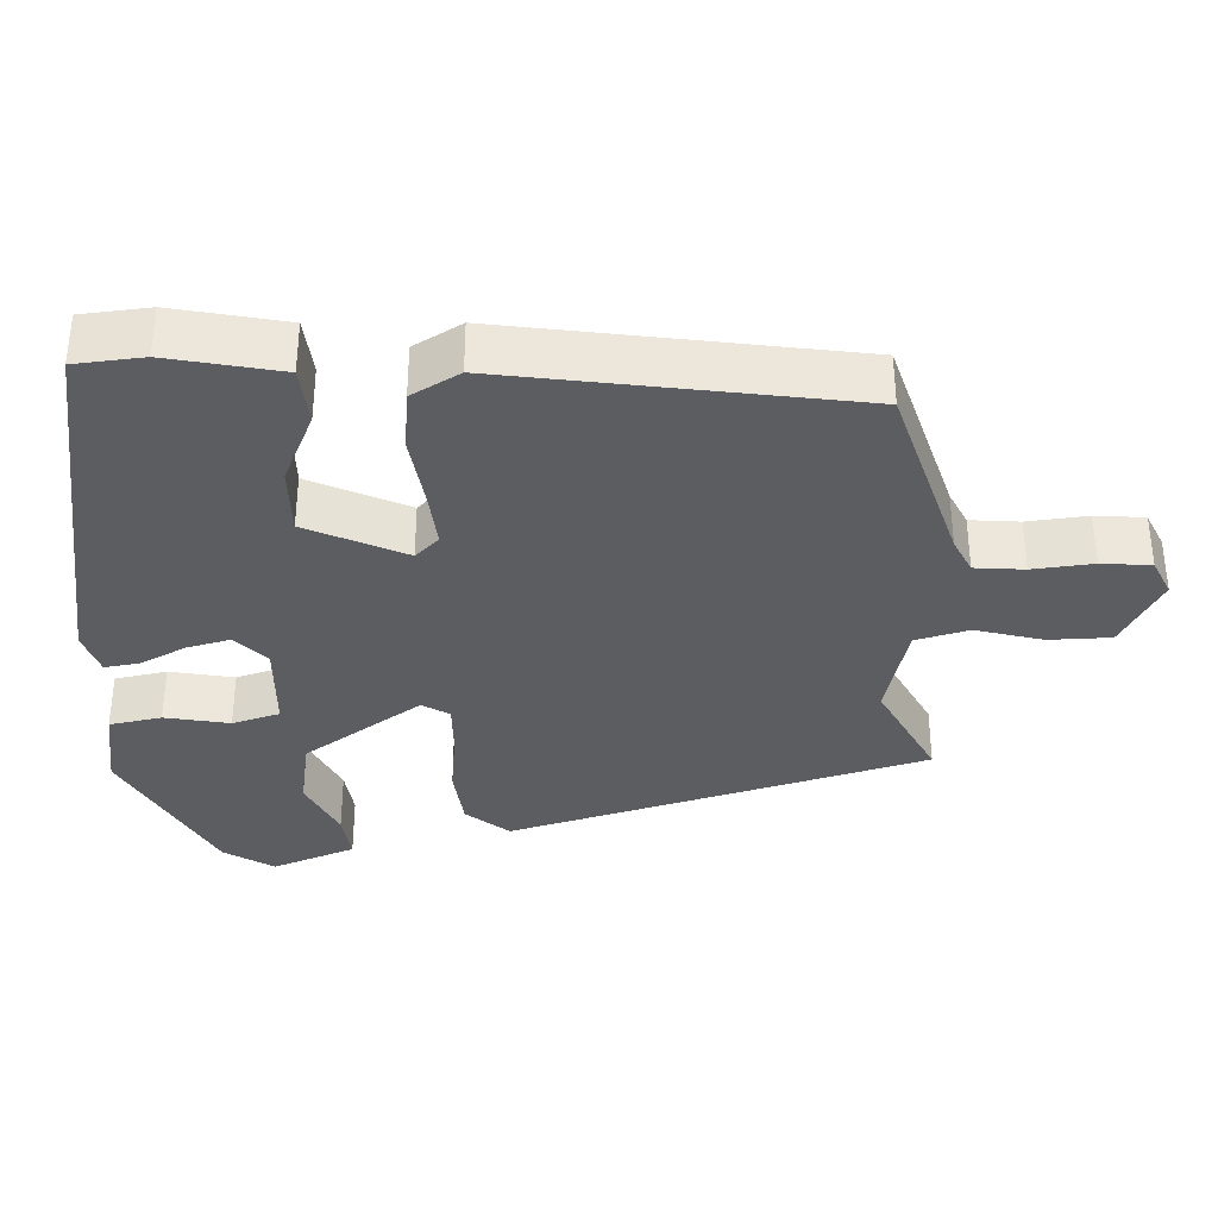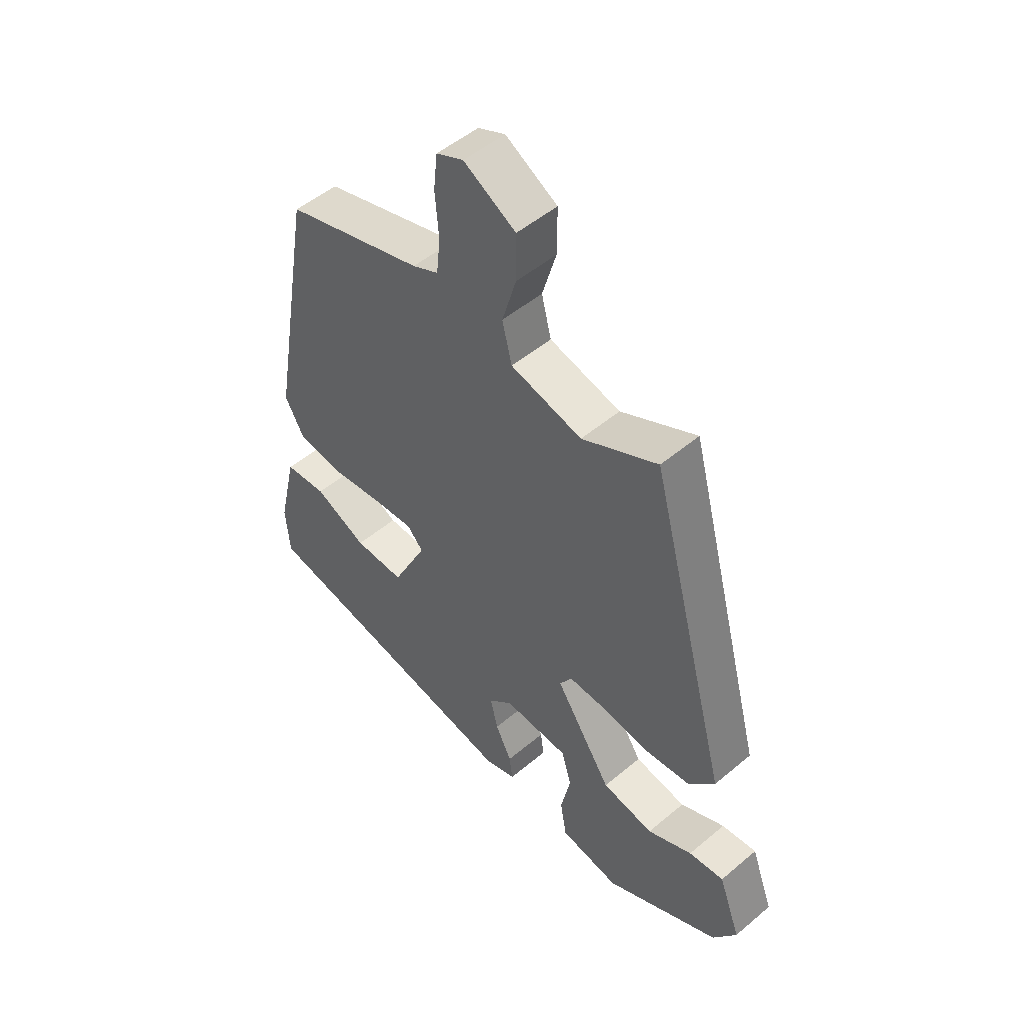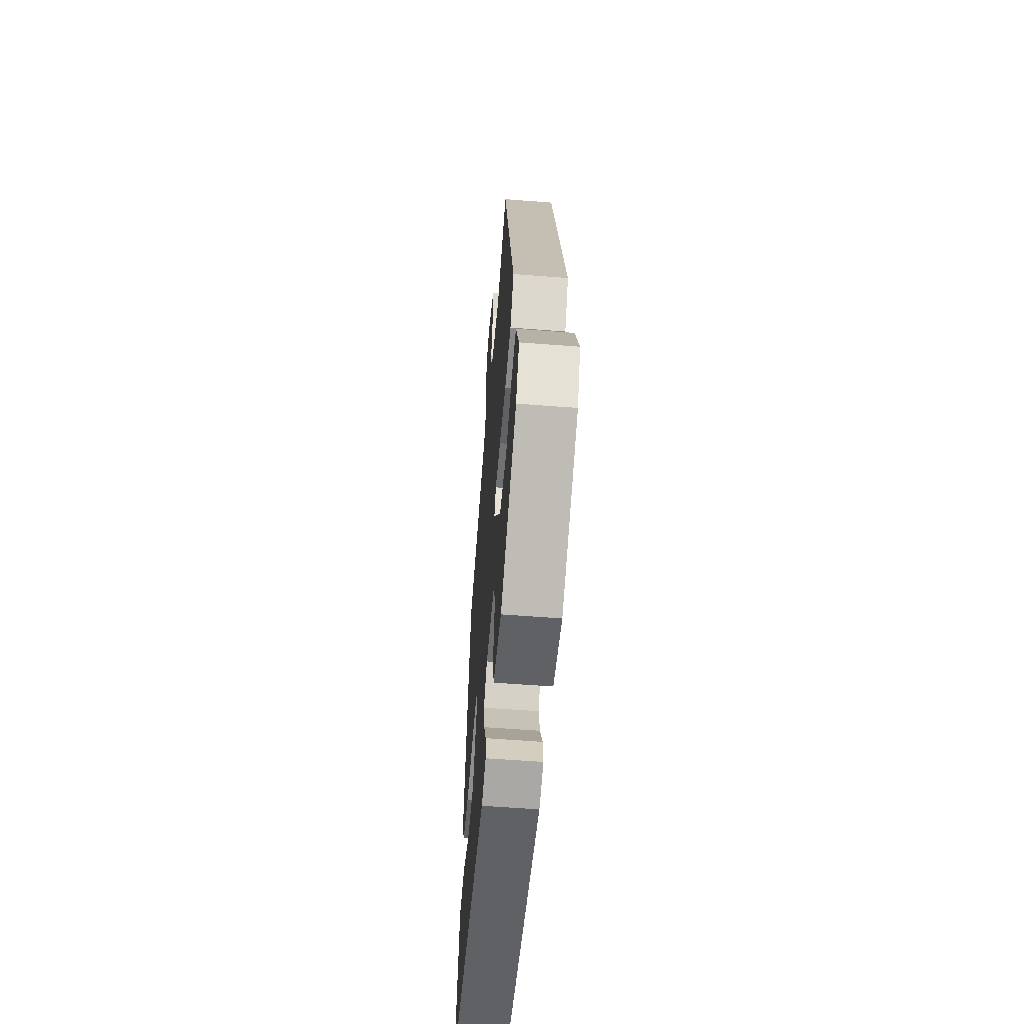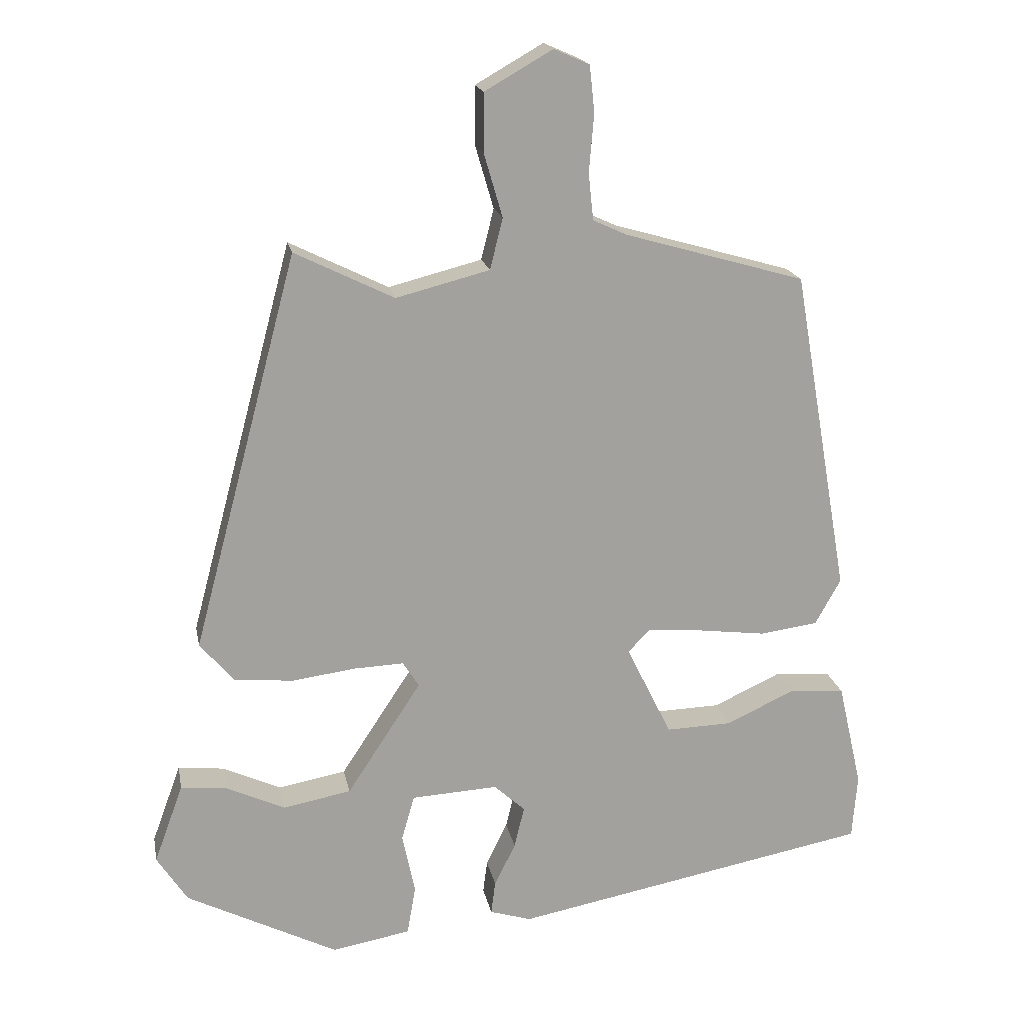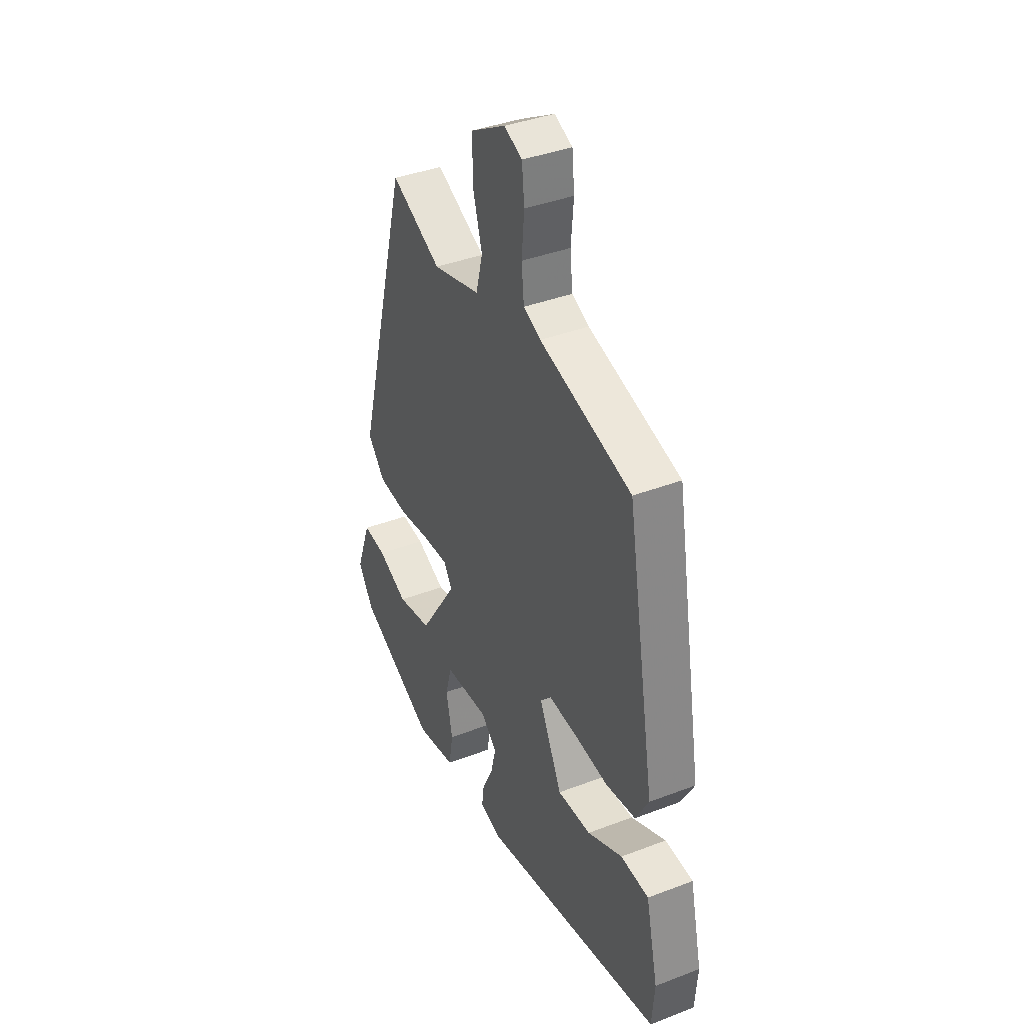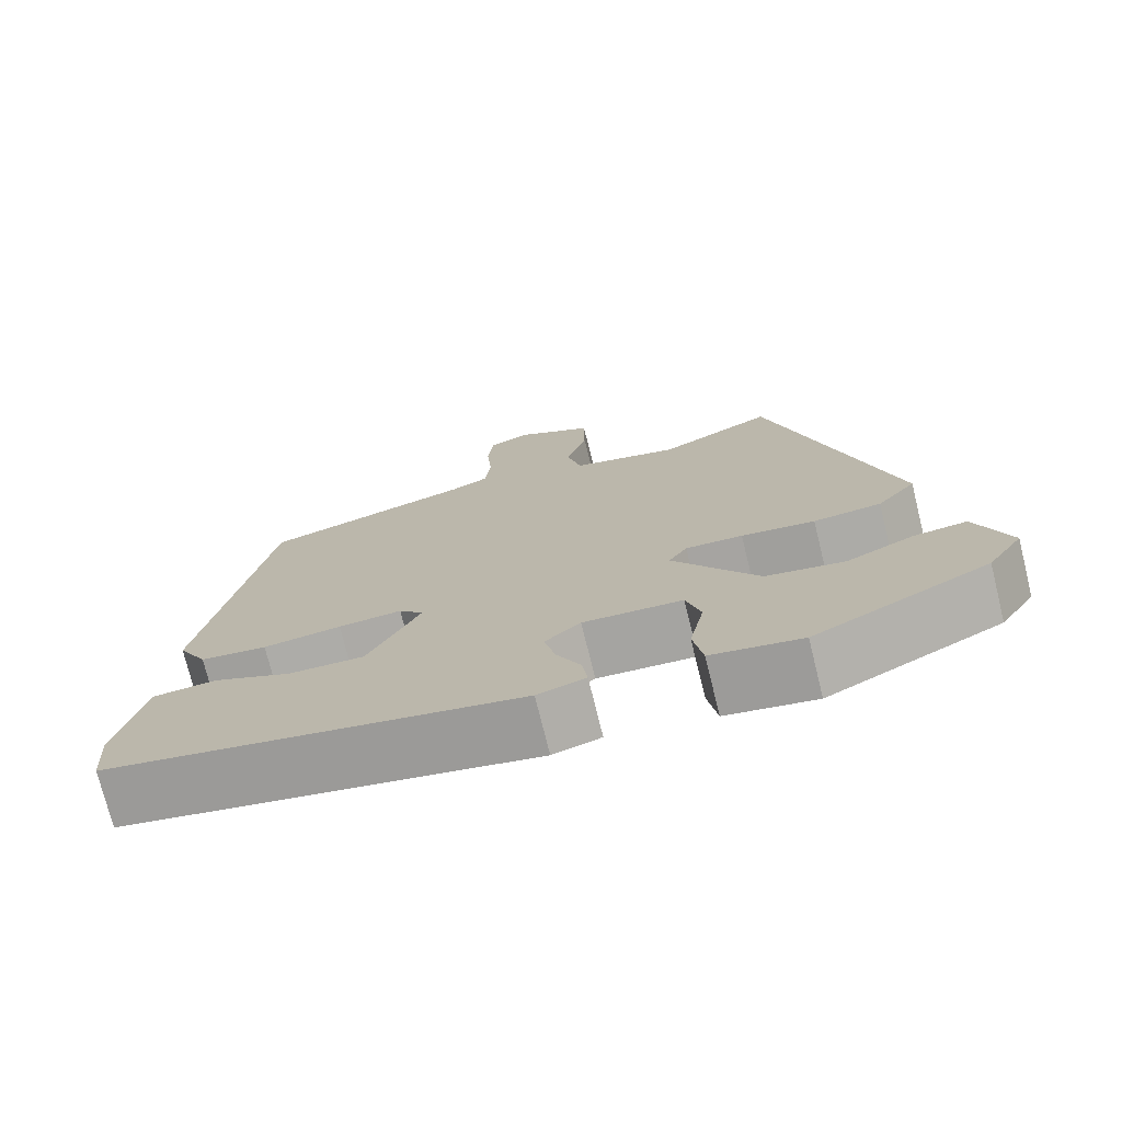
<metadata>
{"format":"obj","ext":"obj","renderer":"f3d","projection":"perspective","resolution":1024,"background":"white","views":[{"elev":-35.4,"azim":-86.7,"up":"+Y"},{"elev":50.7,"azim":47.4,"up":"+Z"},{"elev":-57.9,"azim":85.4,"up":"+Z"},{"elev":18.2,"azim":169.3,"up":"+Z"},{"elev":38.7,"azim":-115.8,"up":"+Z"},{"elev":-74.5,"azim":13.9,"up":"+Z"}]}
</metadata>
<code>
v -0.52 0.07 -0.415
v -0.527 0.07 -0.323
v -0.493 0.07 -0.174
v -0.415 0.07 -0.168
v -0.318 0.07 -0.213
v -0.225 0.07 -0.216
v -0.161 0.07 -0.086
v -0.191 0.07 -0.054
v -0.269 0.07 -0.06
v -0.365 0.07 -0.072
v -0.447 0.07 -0.061
v -0.483 0.07 0.004
v -0.403 0.07 0.464
v -0.148 0.07 0.537
v -0.1 0.07 0.559
v -0.093 0.07 0.625
v -0.1 0.07 0.706
v -0.093 0.07 0.772
v -0.043 0.07 0.794
v 0.053 0.07 0.739
v 0.053 0.07 0.656
v 0.027 0.07 0.567
v 0.045 0.07 0.495
v 0.177 0.07 0.461
v 0.317 0.07 0.53
v 0.466 0.07 -0.03
v 0.418 0.07 -0.086
v 0.335 0.07 -0.094
v 0.245 0.07 -0.082
v 0.175 0.07 -0.079
v 0.152 0.07 -0.115
v 0.257 0.07 -0.275
v 0.353 0.07 -0.293
v 0.436 0.07 -0.255
v 0.501 0.07 -0.248
v 0.542 0.07 -0.36
v 0.499 0.07 -0.426
v 0.285 0.07 -0.534
v 0.174 0.07 -0.514
v 0.162 0.07 -0.444
v 0.18 0.07 -0.358
v 0.162 0.07 -0.294
v 0.04 0.07 -0.287
v -0.004 0.07 -0.327
v 0.01 0.07 -0.386
v 0.04 0.07 -0.447
v 0.046 0.07 -0.494
v -0.013 0.07 -0.512
v -0.52 0 -0.415
v -0.527 0 -0.323
v -0.493 0 -0.174
v -0.415 0 -0.168
v -0.318 0 -0.213
v -0.225 0 -0.216
v -0.161 0 -0.086
v -0.191 0 -0.054
v -0.269 0 -0.06
v -0.365 0 -0.072
v -0.447 0 -0.061
v -0.483 0 0.004
v -0.403 0 0.464
v -0.148 0 0.537
v -0.1 0 0.559
v -0.093 0 0.625
v -0.1 0 0.706
v -0.093 0 0.772
v -0.043 0 0.794
v 0.053 0 0.739
v 0.053 0 0.656
v 0.027 0 0.567
v 0.045 0 0.495
v 0.177 0 0.461
v 0.317 0 0.53
v 0.466 0 -0.03
v 0.418 0 -0.086
v 0.335 0 -0.094
v 0.245 0 -0.082
v 0.175 0 -0.079
v 0.152 0 -0.115
v 0.257 0 -0.275
v 0.353 0 -0.293
v 0.436 0 -0.255
v 0.501 0 -0.248
v 0.542 0 -0.36
v 0.499 0 -0.426
v 0.285 0 -0.534
v 0.174 0 -0.514
v 0.162 0 -0.444
v 0.18 0 -0.358
v 0.162 0 -0.294
v 0.04 0 -0.287
v -0.004 0 -0.327
v 0.01 0 -0.386
v 0.04 0 -0.447
v 0.046 0 -0.494
v -0.013 0 -0.512
f 45 46 47 48
f 44 45 48 1
f 43 44 1 2
f 38 39 40 41
f 38 41 42
f 37 38 42
f 36 37 42
f 33 34 35 36
f 32 33 36 42
f 31 32 42 43
f 26 27 28 29
f 24 25 26 29
f 23 24 29 30
f 22 23 30 31
f 20 21 22
f 19 20 22
f 16 17 18 19
f 15 16 19 22
f 14 15 22 31
f 9 10 11 12
f 8 9 12 13
f 7 8 13 14
f 2 3 4 5
f 2 5 6
f 43 2 6
f 7 14 31 43
f 6 7 43
f 96 95 94 93
f 49 96 93 92
f 50 49 92 91
f 89 88 87 86
f 90 89 86
f 90 86 85
f 90 85 84
f 84 83 82 81
f 90 84 81 80
f 91 90 80 79
f 77 76 75 74
f 77 74 73 72
f 78 77 72 71
f 79 78 71 70
f 70 69 68
f 70 68 67
f 67 66 65 64
f 70 67 64 63
f 79 70 63 62
f 60 59 58 57
f 61 60 57 56
f 62 61 56 55
f 53 52 51 50
f 54 53 50
f 54 50 91
f 91 79 62 55
f 91 55 54
f 1 49 50 2
f 2 50 51 3
f 3 51 52 4
f 4 52 53 5
f 5 53 54 6
f 6 54 55 7
f 7 55 56 8
f 8 56 57 9
f 9 57 58 10
f 10 58 59 11
f 11 59 60 12
f 12 60 61 13
f 13 61 62 14
f 14 62 63 15
f 15 63 64 16
f 16 64 65 17
f 17 65 66 18
f 18 66 67 19
f 19 67 68 20
f 20 68 69 21
f 21 69 70 22
f 22 70 71 23
f 23 71 72 24
f 24 72 73 25
f 25 73 74 26
f 26 74 75 27
f 27 75 76 28
f 28 76 77 29
f 29 77 78 30
f 30 78 79 31
f 31 79 80 32
f 32 80 81 33
f 33 81 82 34
f 34 82 83 35
f 35 83 84 36
f 36 84 85 37
f 37 85 86 38
f 38 86 87 39
f 39 87 88 40
f 40 88 89 41
f 41 89 90 42
f 42 90 91 43
f 43 91 92 44
f 44 92 93 45
f 45 93 94 46
f 46 94 95 47
f 47 95 96 48
f 48 96 49 1

</code>
